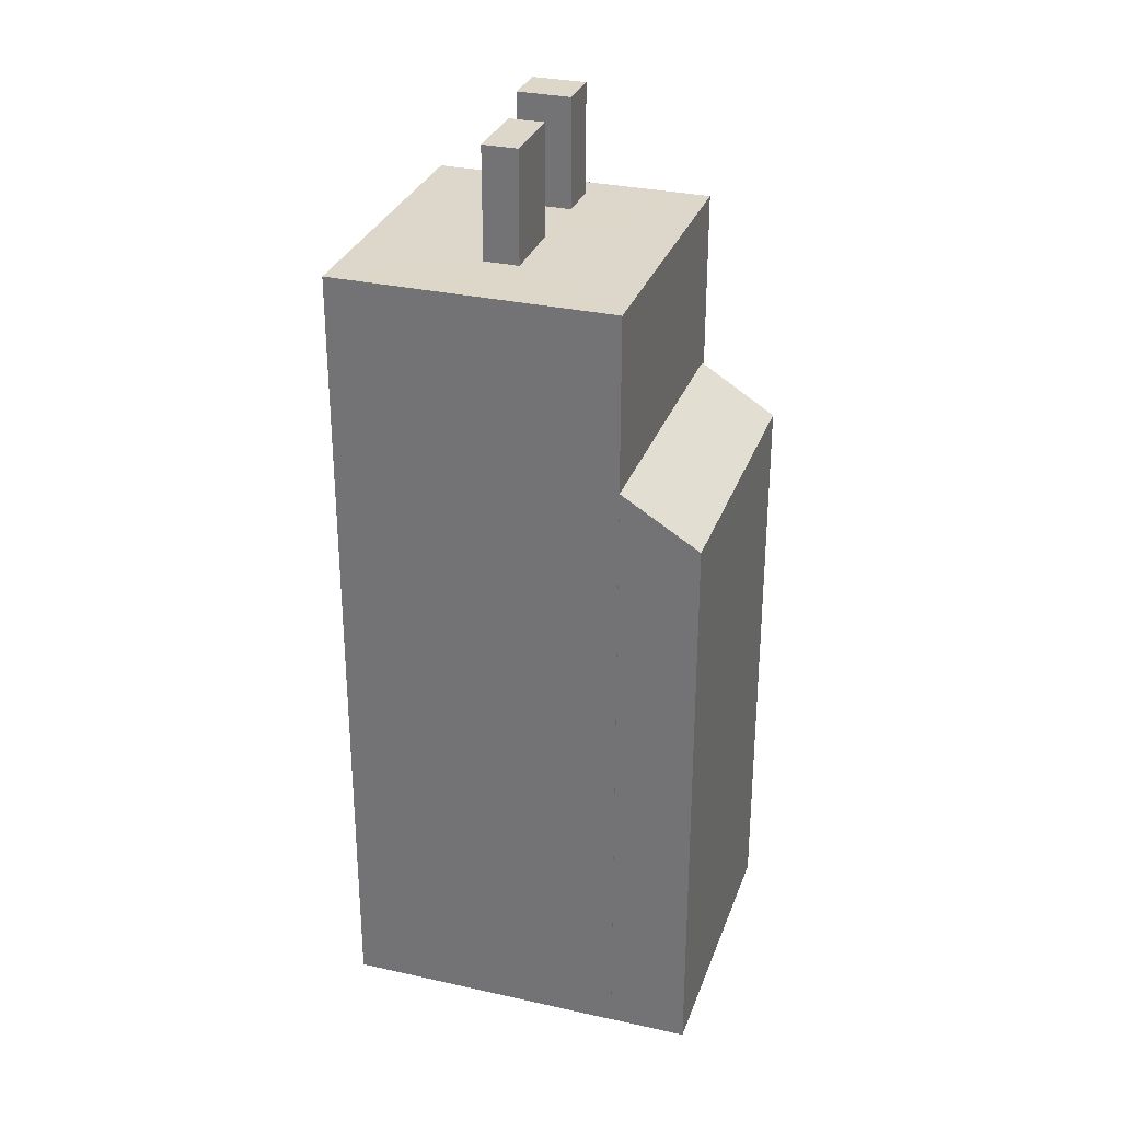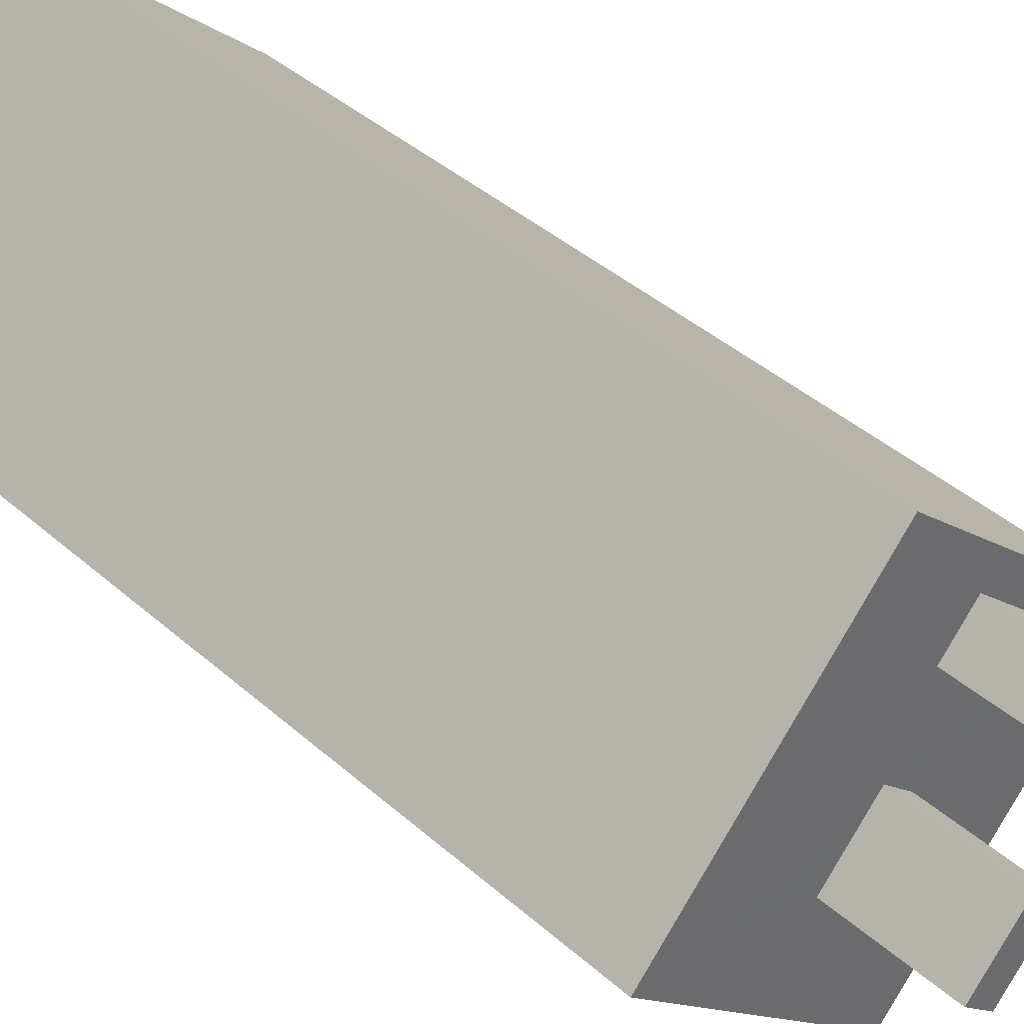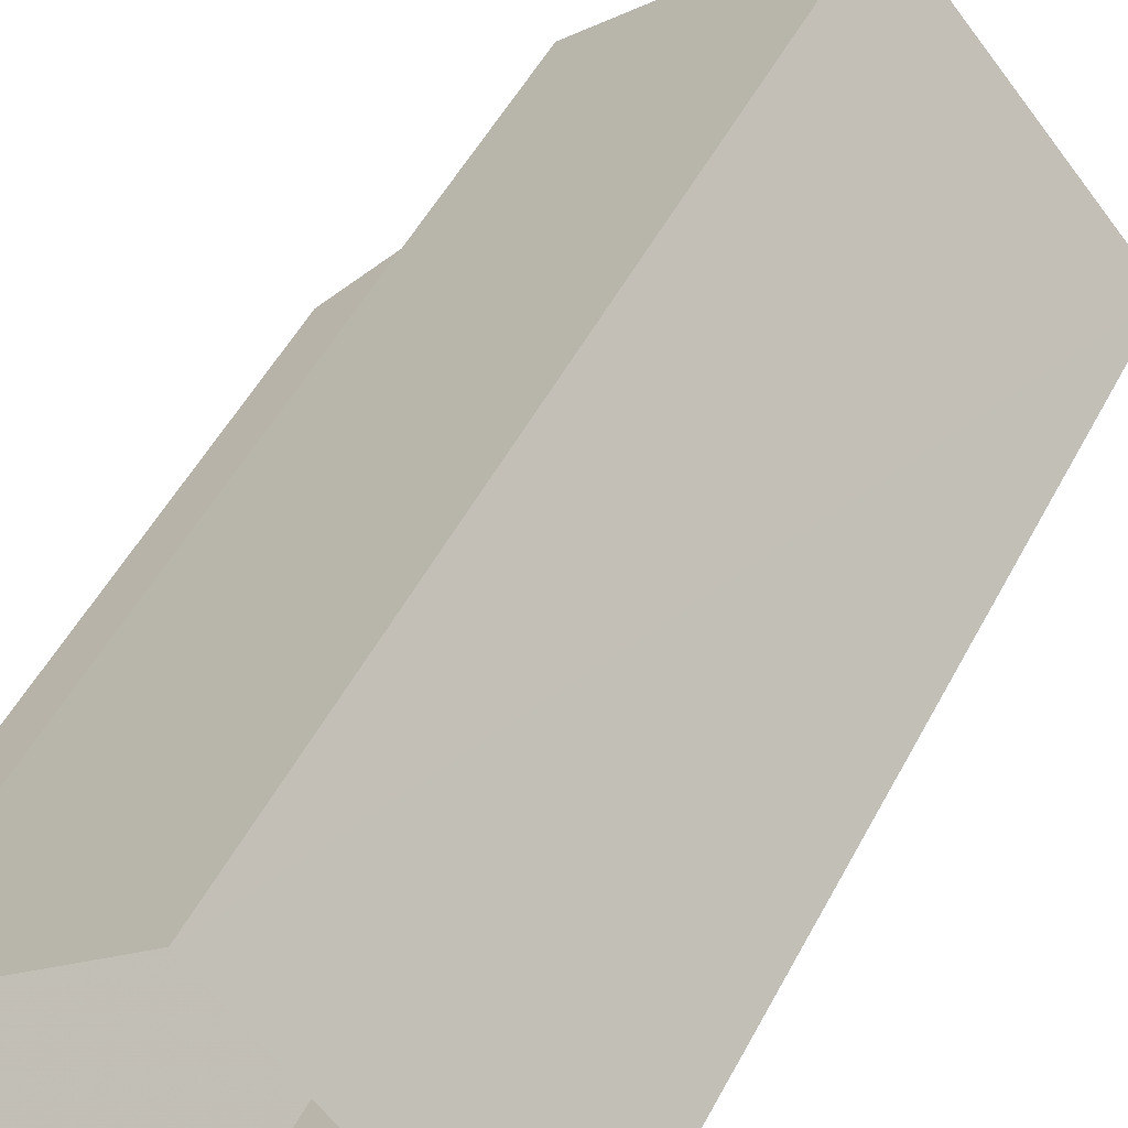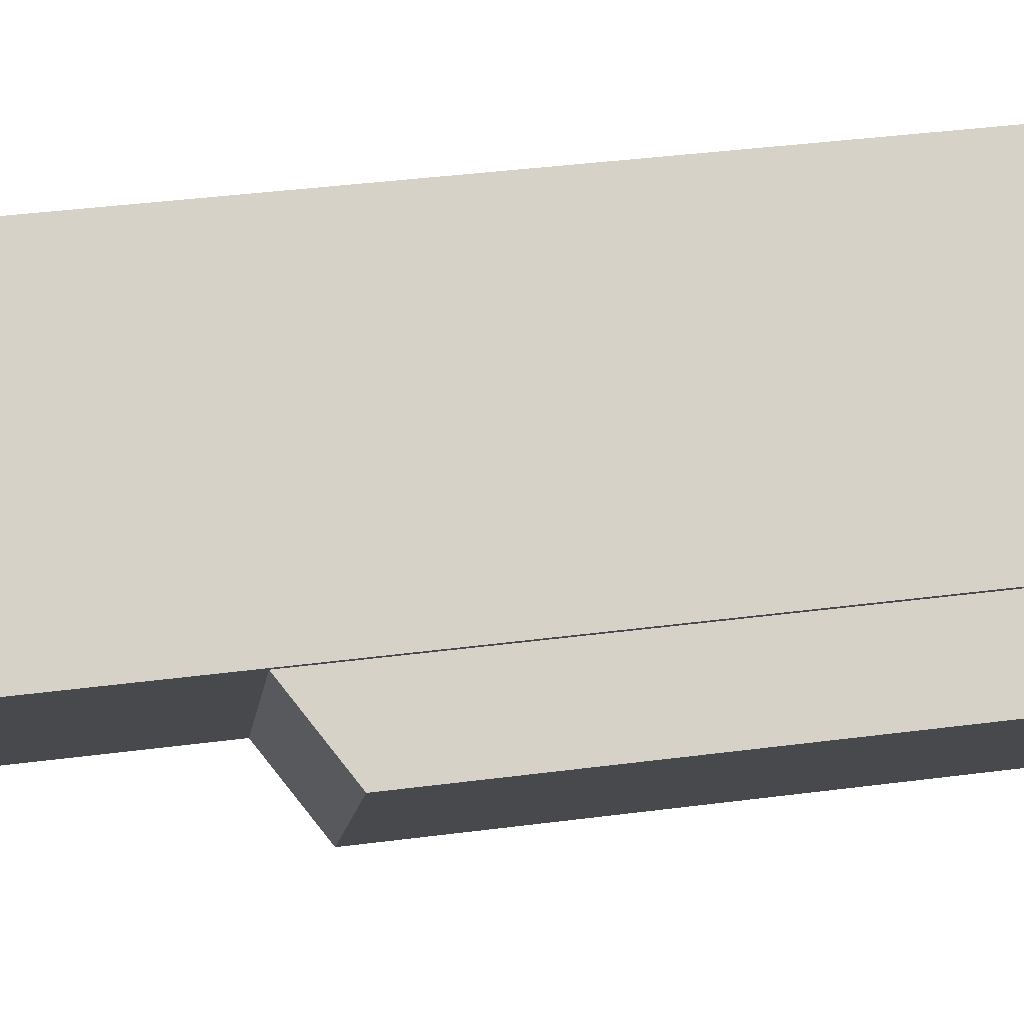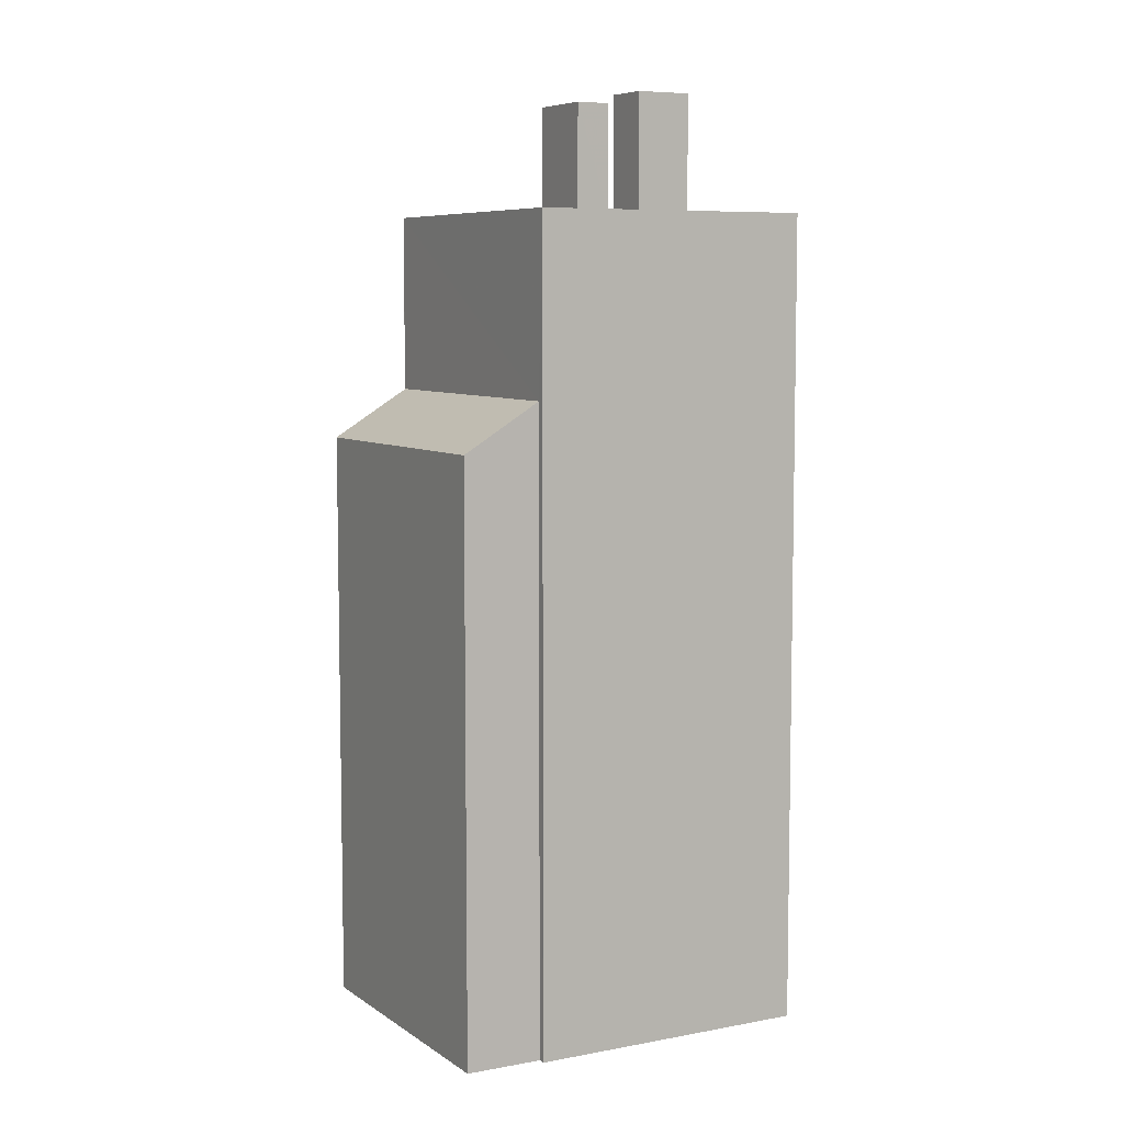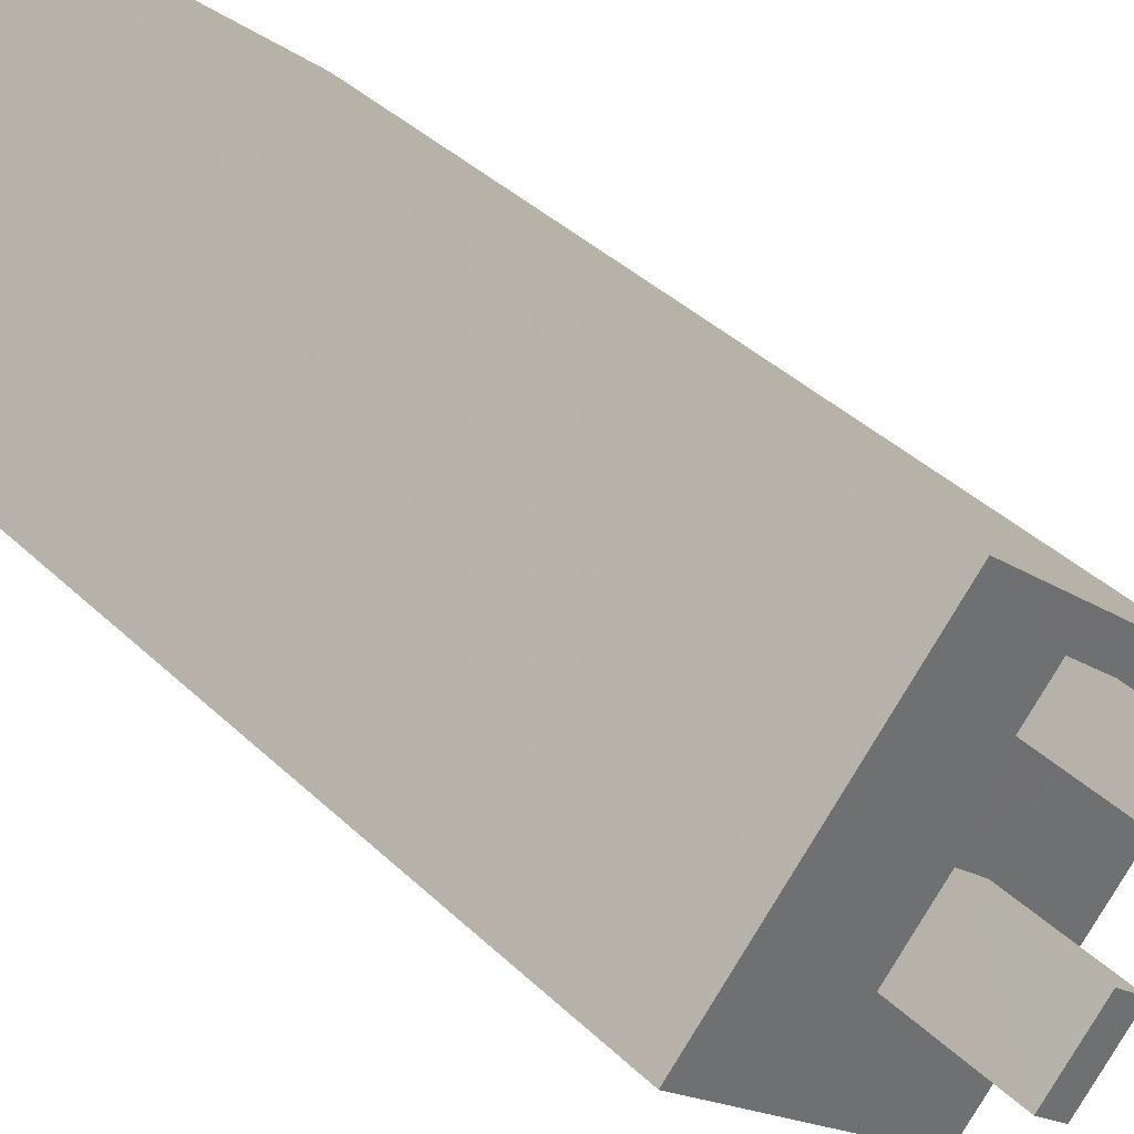
<metadata>
{"format":"obj","ext":"obj","renderer":"f3d","projection":"perspective","resolution":1024,"background":"white","views":[{"elev":30.4,"azim":-23.8,"up":"+Z"},{"elev":39.9,"azim":-42.4,"up":"+Y"},{"elev":49.7,"azim":-153.4,"up":"+Y"},{"elev":37.3,"azim":80.4,"up":"+Y"},{"elev":7.0,"azim":109.5,"up":"+Z"},{"elev":38.1,"azim":-39.7,"up":"+Y"}]}
</metadata>
<code>
v -6328 -3.65e+04 4.277
v -6330 -3.649e+04 4.277
v -6324 -3.649e+04 4.277
v -6325 -3.649e+04 4.278
v -6325 -3.649e+04 4.278
v -6330 -3.649e+04 4.28
v -6330 -3.649e+04 4.277
v -6335 -3.649e+04 4.28
v -6330 -3.649e+04 18.81
v -6328 -3.65e+04 17.71
v -6324 -3.649e+04 17.71
v -6325 -3.649e+04 18.8
v -6328 -3.649e+04 22.86
v -6325 -3.649e+04 22.86
v -6327 -3.649e+04 22.86
v -6331 -3.649e+04 22.86
v -6330 -3.649e+04 22.86
v -6329 -3.649e+04 22.86
v -6328 -3.649e+04 22.86
v -6328 -3.649e+04 22.86
v -6332 -3.649e+04 22.86
v -6335 -3.649e+04 22.87
v -6331 -3.649e+04 22.86
v -6330 -3.649e+04 22.86
v -6330 -3.649e+04 22.87
v -6328 -3.649e+04 22.87
v -6329 -3.649e+04 22.87
v -6329 -3.649e+04 25.42
v -6331 -3.649e+04 25.42
v -6331 -3.649e+04 25.42
v -6330 -3.649e+04 25.42
v -6328 -3.649e+04 25.43
v -6329 -3.649e+04 25.44
v -6328 -3.649e+04 25.43
v -6328 -3.649e+04 25.44
f 1 2 3
f 3 2 4
f 5 4 6
f 2 7 8
f 6 4 8
f 4 2 8
f 9 10 11
f 12 9 11
f 13 14 15
f 16 17 18
f 18 19 20
f 21 17 16
f 14 13 19
f 17 14 18
f 14 19 18
f 22 21 23
f 22 24 25
f 26 15 25
f 21 16 23
f 15 26 13
f 24 18 20
f 22 23 24
f 27 26 25
f 24 20 27
f 24 27 25
f 28 29 30
f 28 31 29
f 32 33 34
f 32 35 33
f 2 1 10
f 9 2 10
f 4 11 3
f 4 12 11
f 10 1 3
f 11 10 3
f 5 12 4
f 2 9 7
f 14 12 5
f 17 9 12
f 9 17 7
f 17 12 14
f 21 8 7
f 7 17 21
f 22 8 21
f 22 6 8
f 22 25 6
f 6 15 5
f 5 15 14
f 25 15 6
f 23 30 29
f 23 16 30
f 24 29 31
f 24 23 29
f 24 31 28
f 18 24 28
f 18 28 30
f 16 18 30
f 34 33 20
f 34 20 19
f 33 27 20
f 26 33 35
f 26 27 33
f 26 35 32
f 13 26 32
f 13 32 34
f 19 13 34

</code>
